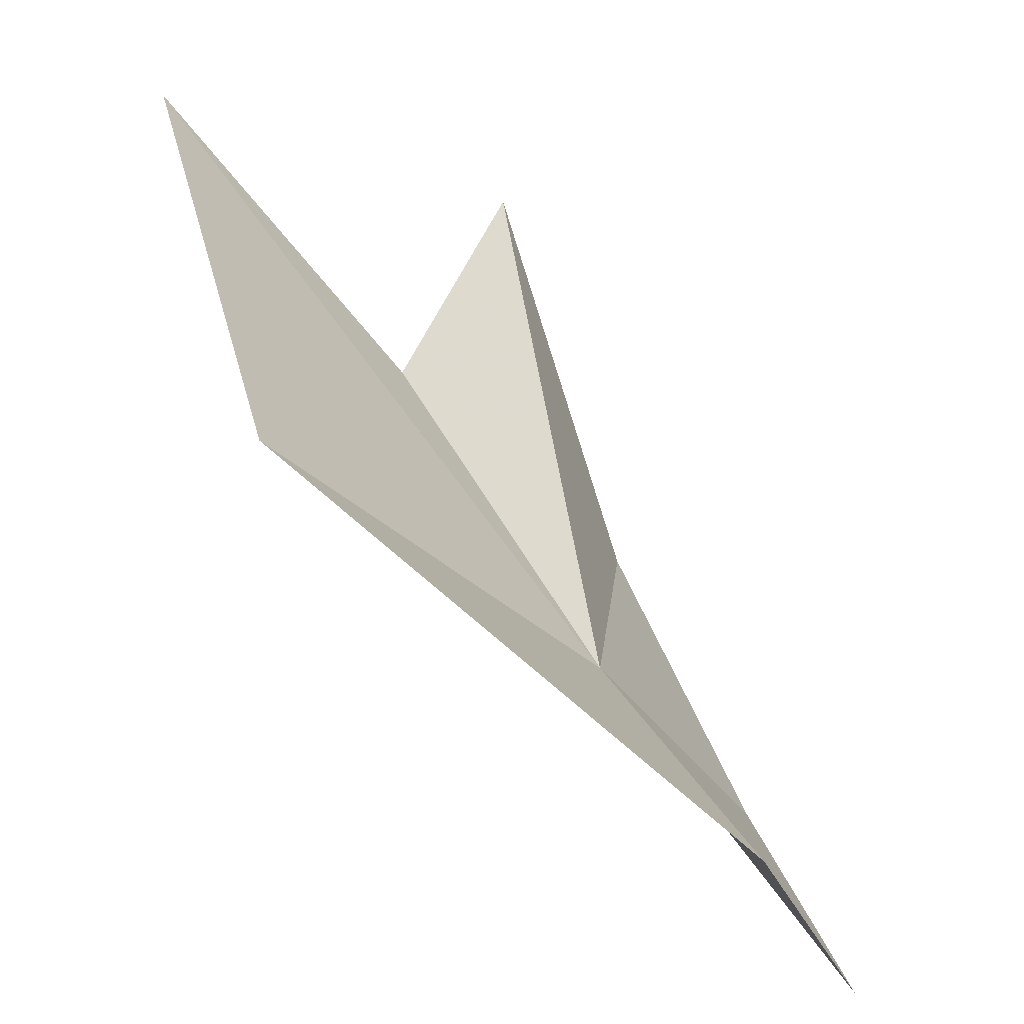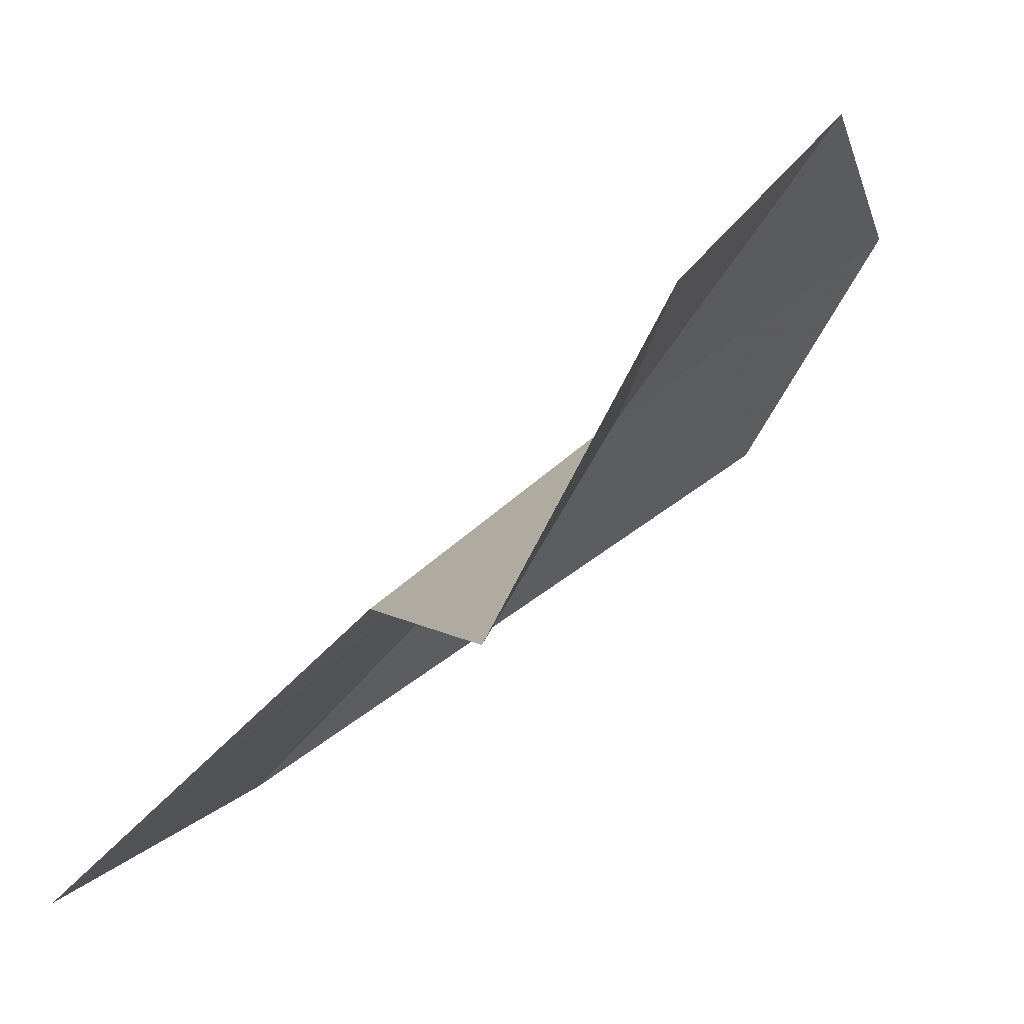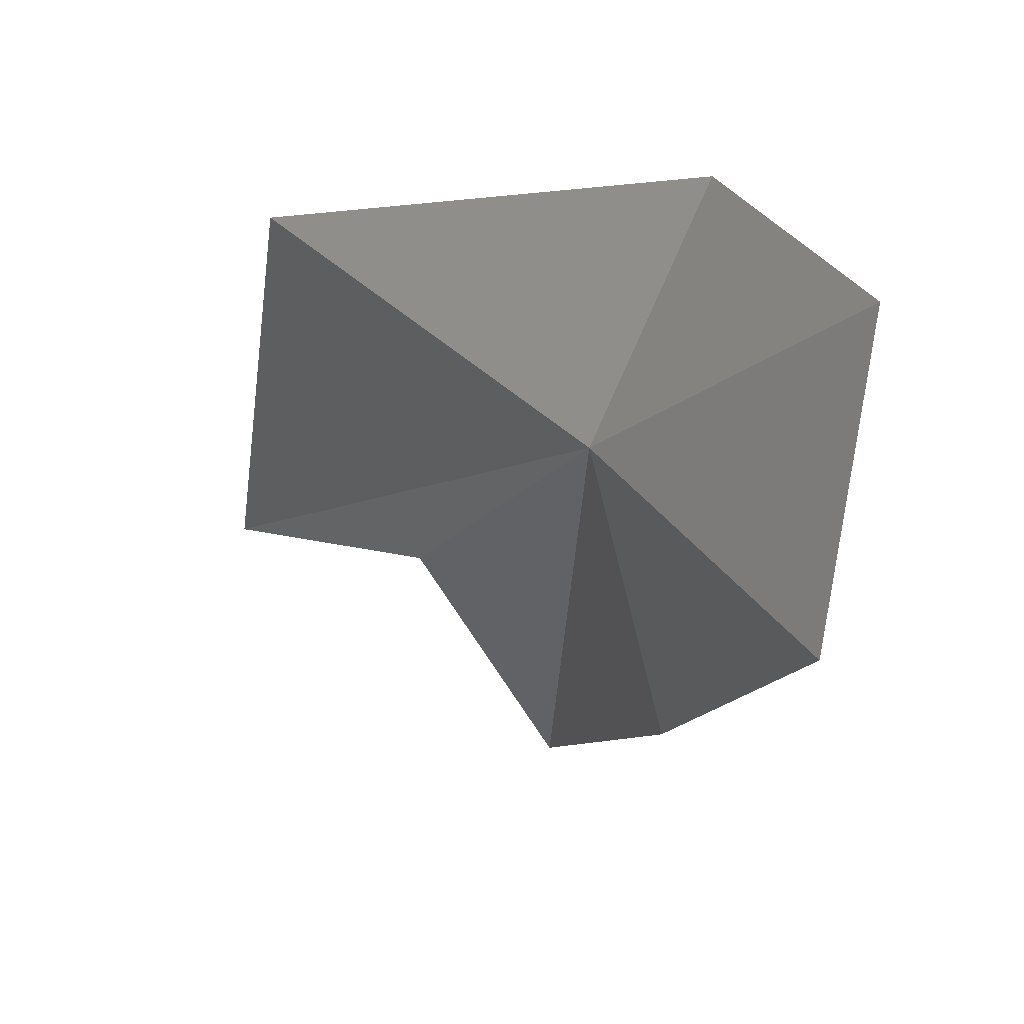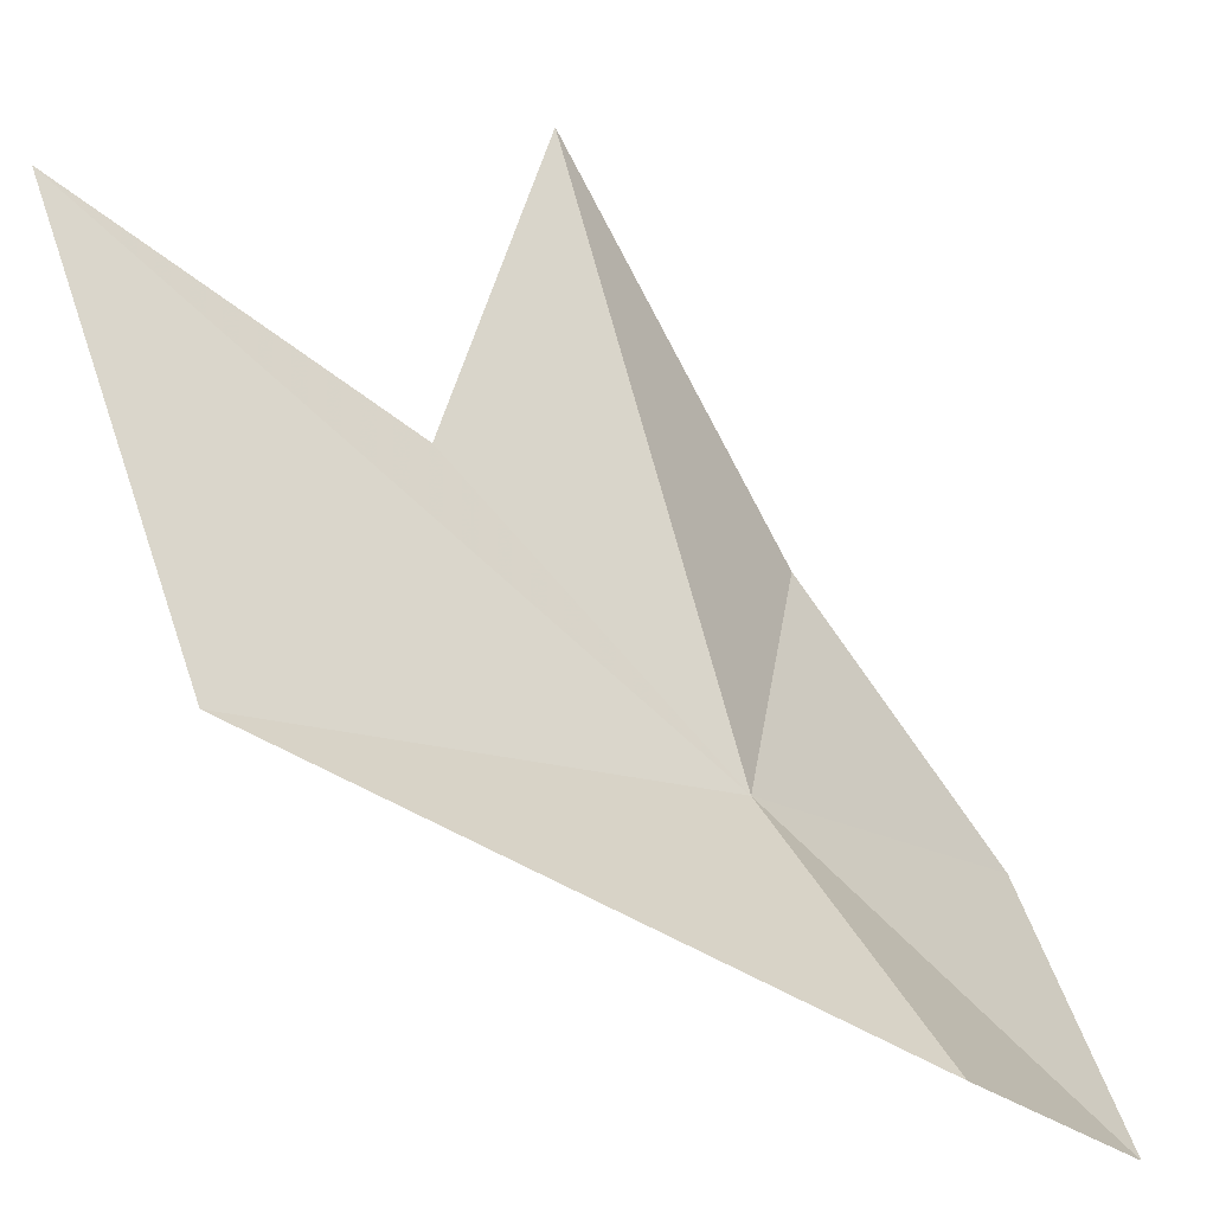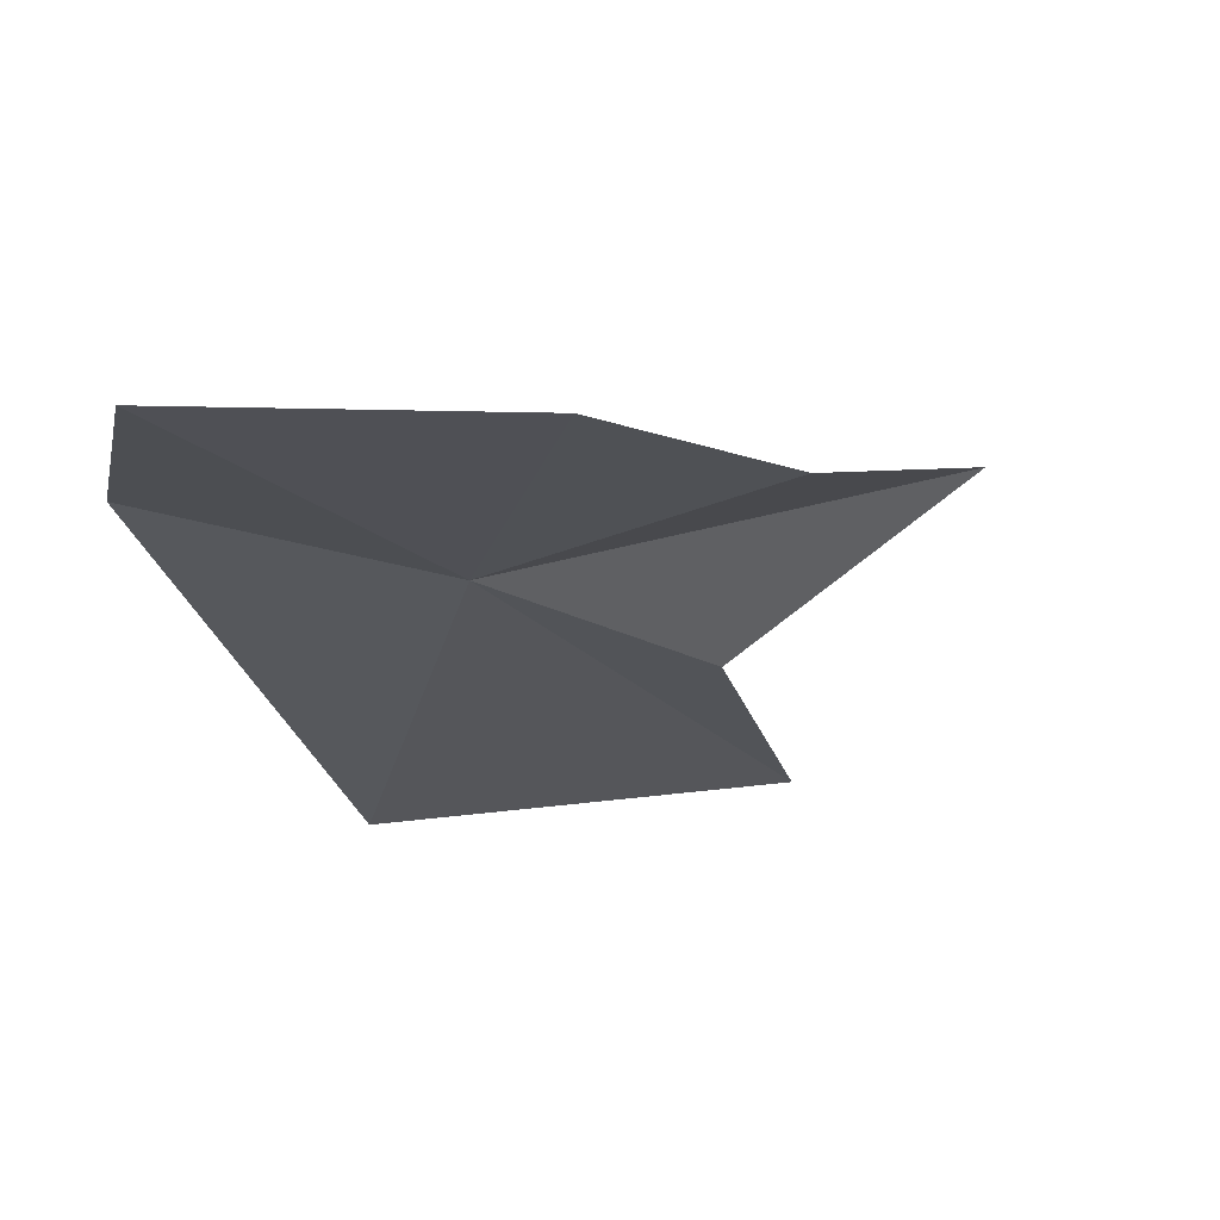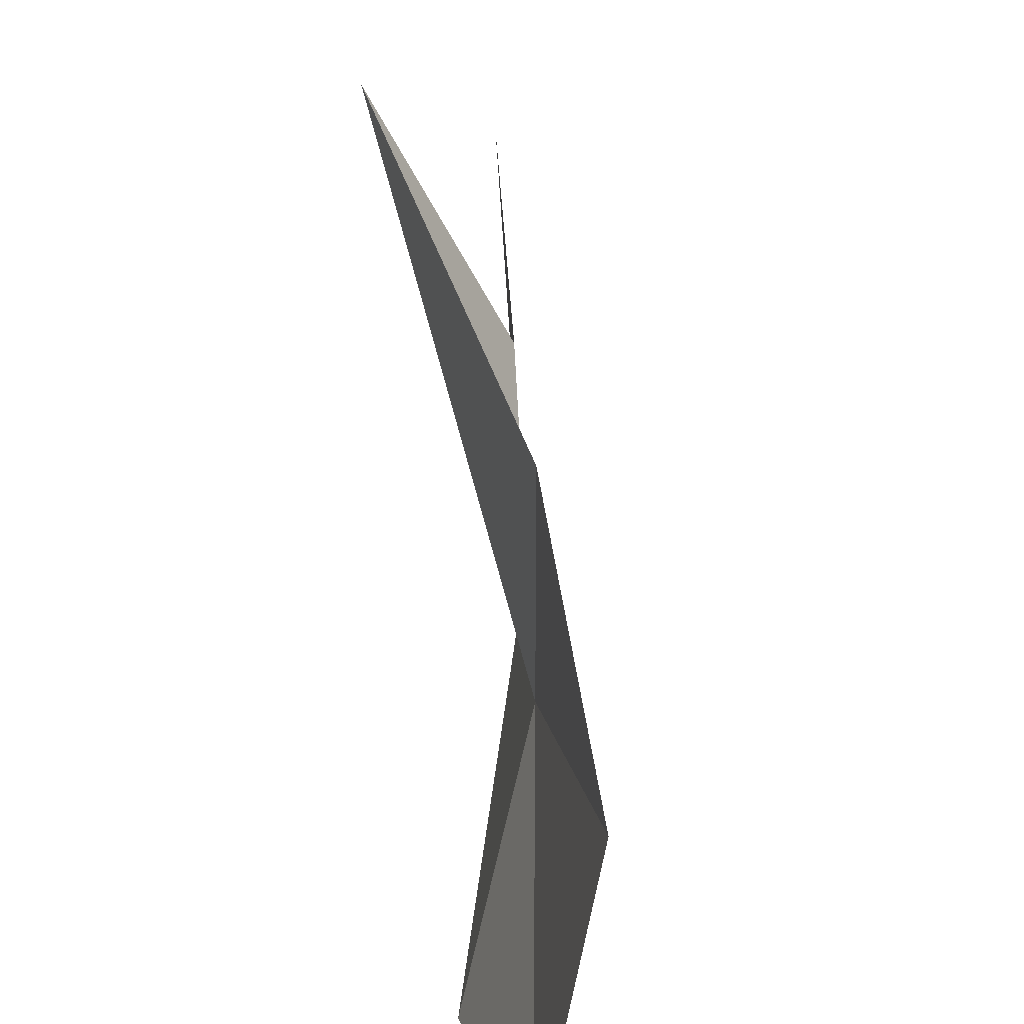
<metadata>
{"format":"obj","ext":"obj","renderer":"f3d","projection":"perspective","resolution":1024,"background":"white","views":[{"elev":28.6,"azim":178.5,"up":"+Y"},{"elev":75.1,"azim":-173.6,"up":"+Z"},{"elev":-71.8,"azim":-172.9,"up":"+Y"},{"elev":-46.5,"azim":-168.3,"up":"+Z"},{"elev":-73.4,"azim":-77.3,"up":"+Y"},{"elev":34.8,"azim":-41.6,"up":"+Z"}]}
</metadata>
<code>
v 40.02 -11.39 38.77
v 33.43 -13.91 26.63
v 28.08 -24.59 30.3
v 31.67 -24.54 44.96
v 49.36 0.4438 47.11
v 60.17 13.99 48.79
v 54.88 5.653 29.68
v 44.15 4.182 60.08
v 38.26 -13.3 52.36
f 1 3 2
f 1 4 3
f 1 6 5
f 1 7 6
f 1 5 8
f 1 8 9
f 1 9 4
f 1 2 7

</code>
